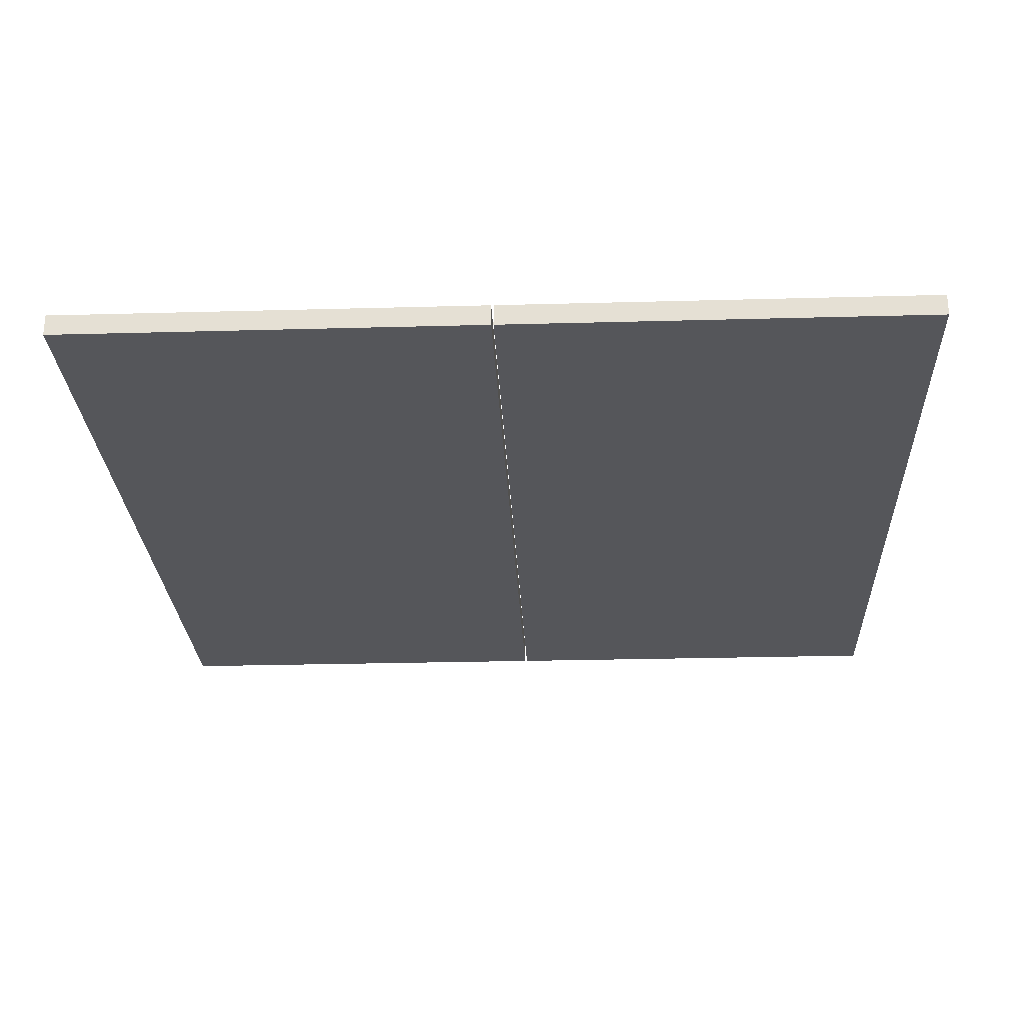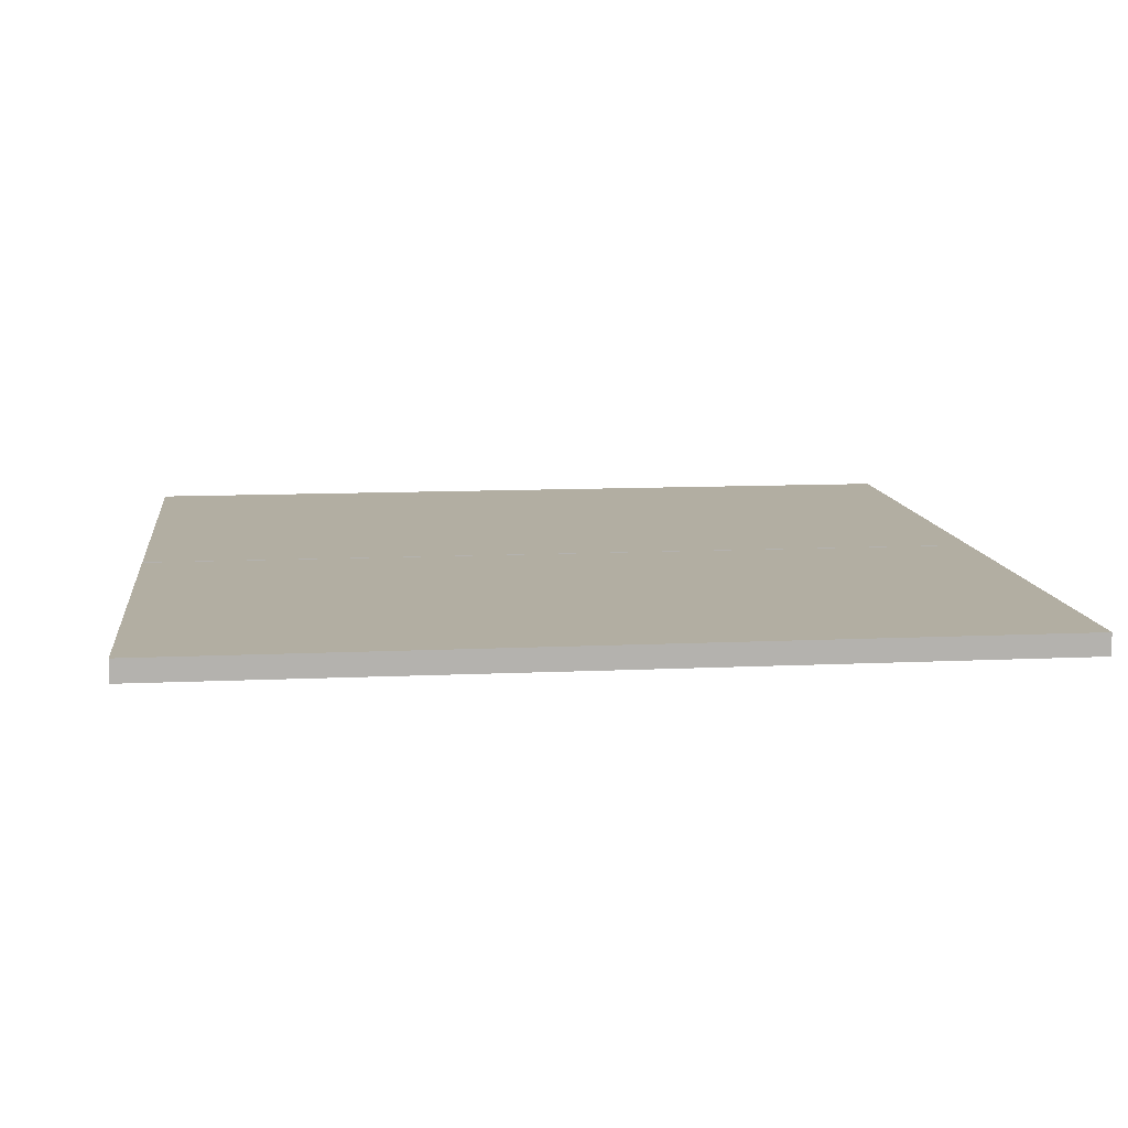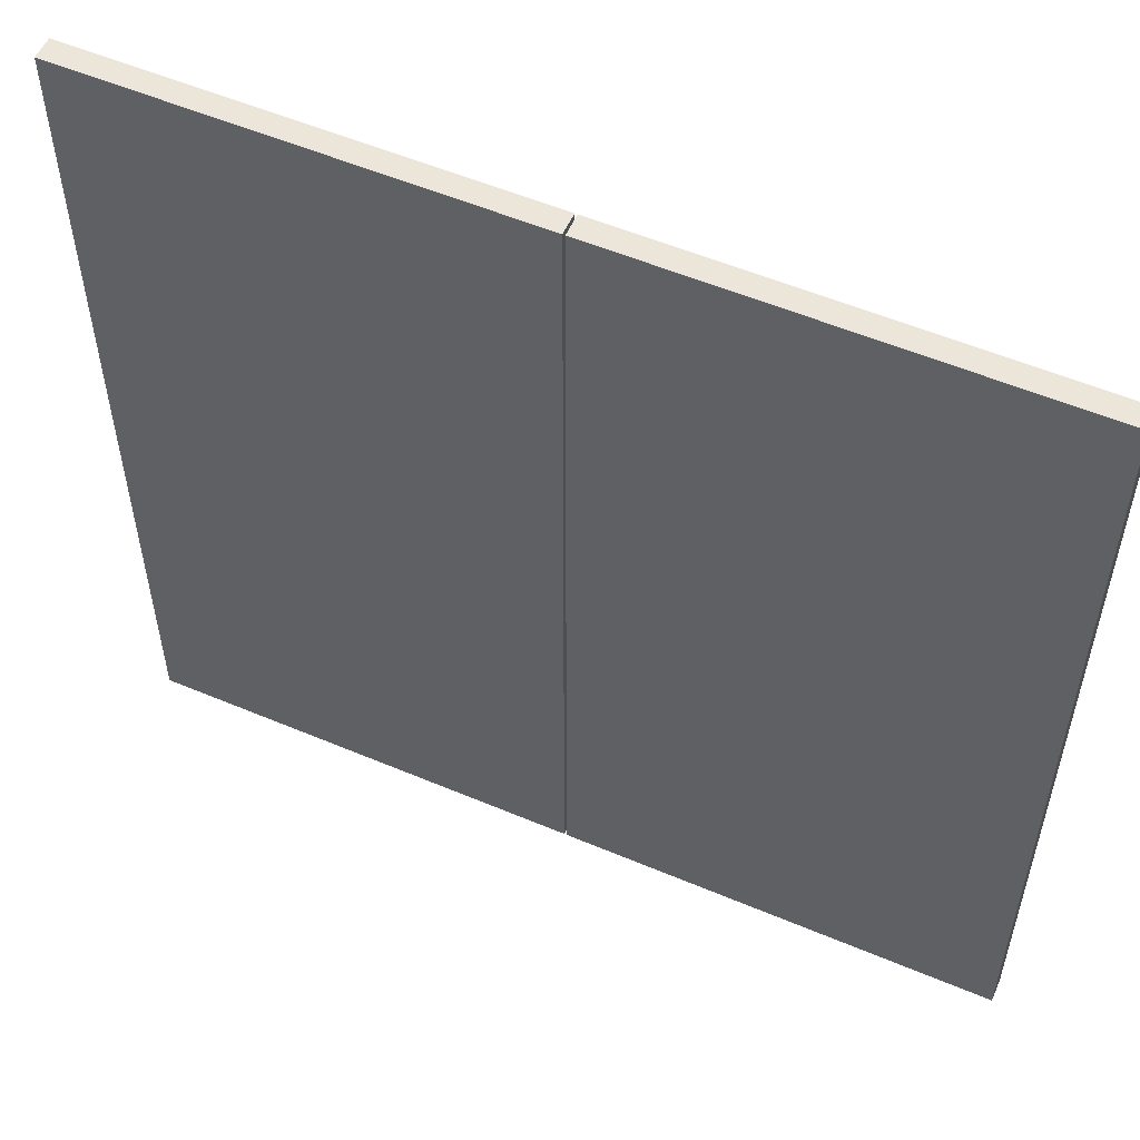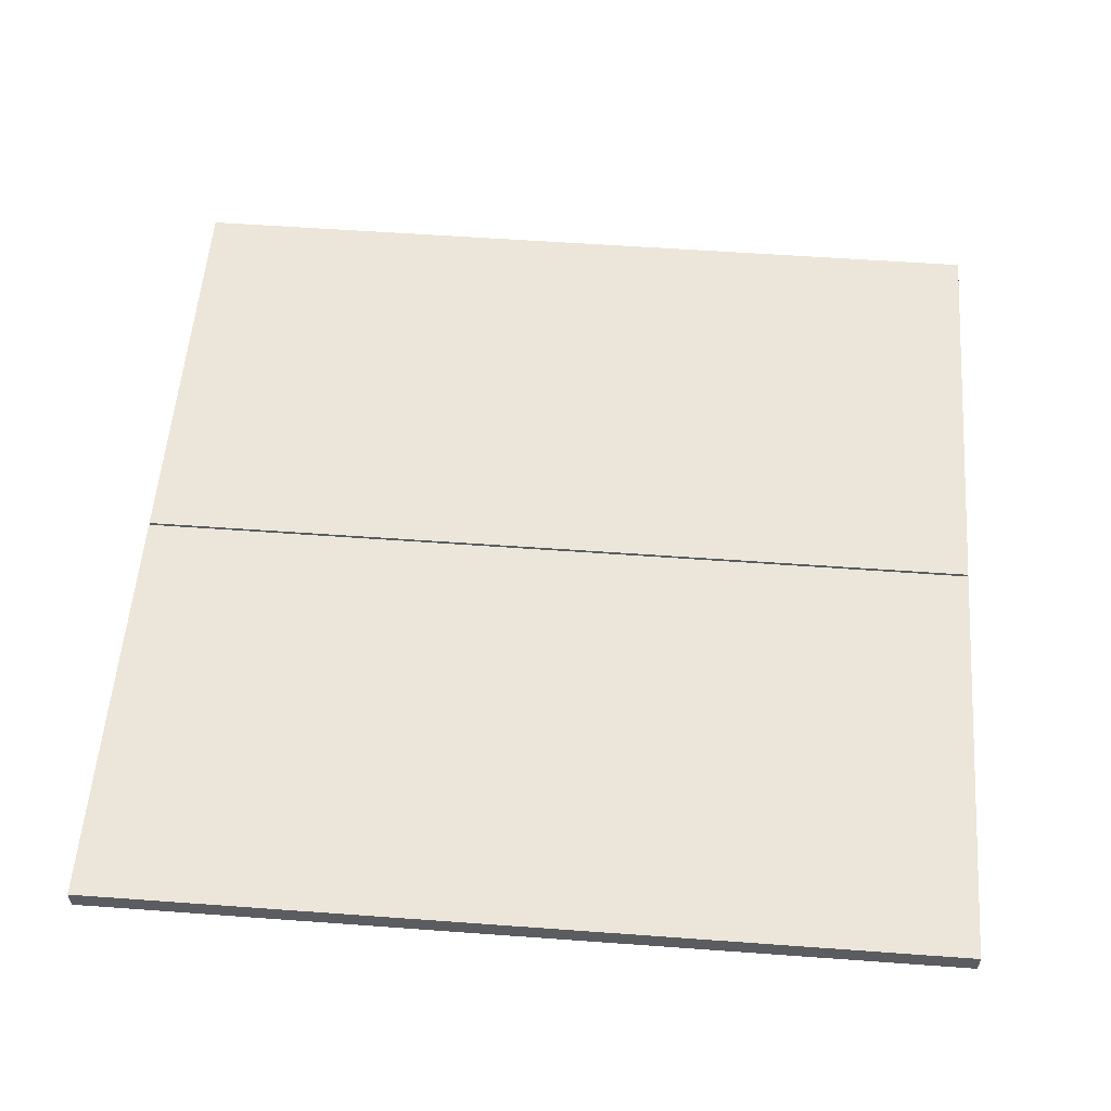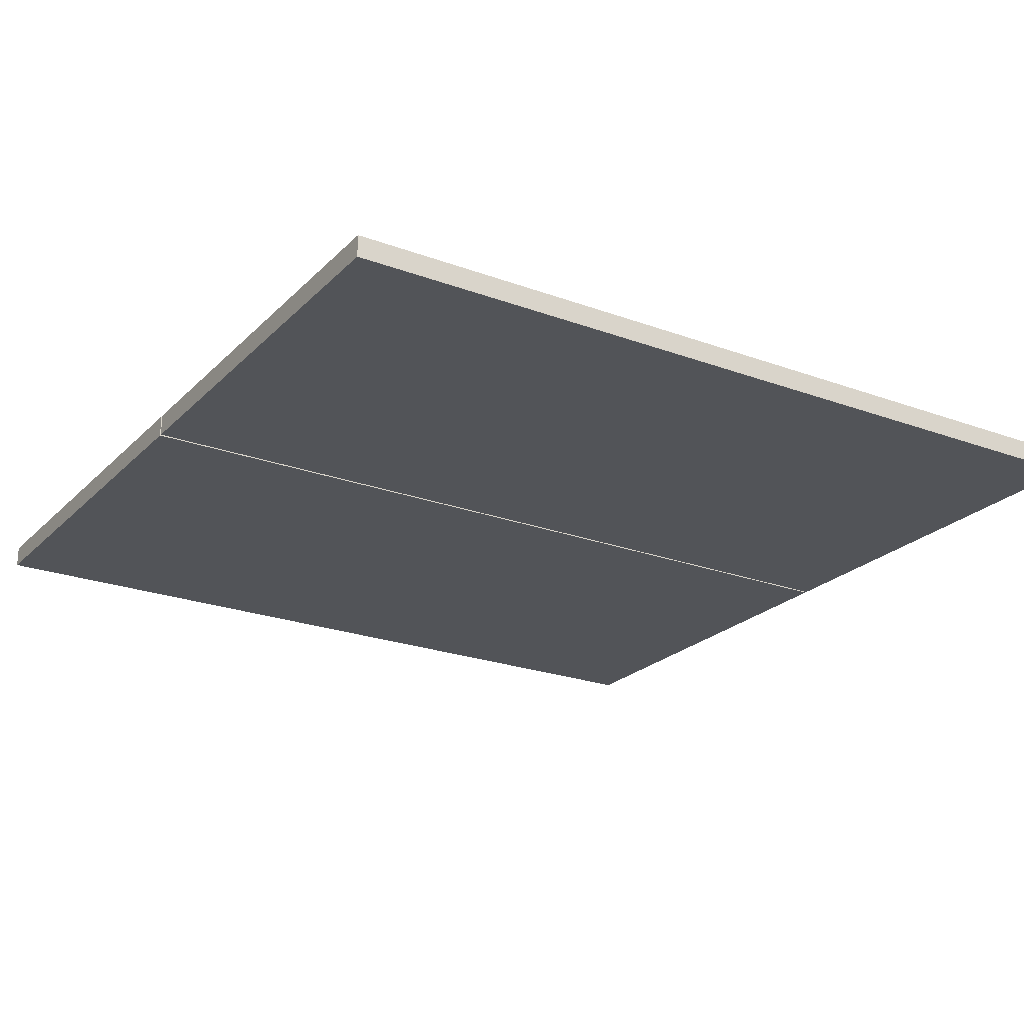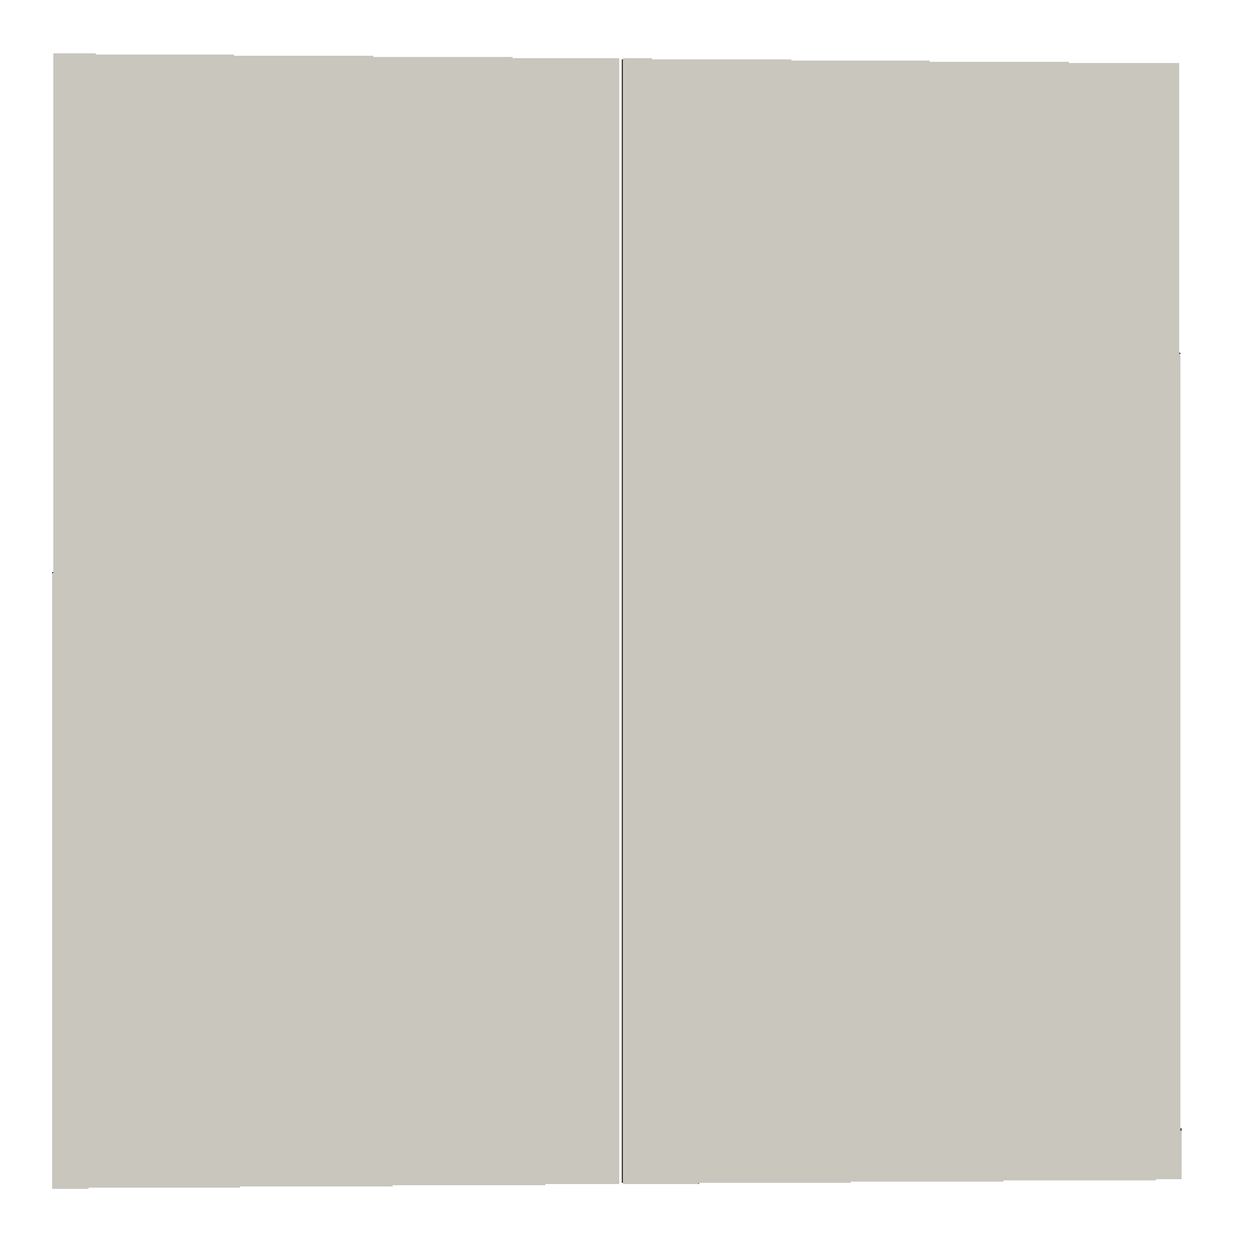
<metadata>
{"format":"obj","ext":"obj","renderer":"f3d","projection":"perspective","resolution":1024,"background":"white","views":[{"elev":-25.9,"azim":-177.5,"up":"+Z"},{"elev":10.7,"azim":83.3,"up":"+Z"},{"elev":55.2,"azim":-156.0,"up":"+Y"},{"elev":55.5,"azim":94.4,"up":"+Z"},{"elev":-23.1,"azim":57.9,"up":"+Z"},{"elev":-0.5,"azim":177.4,"up":"+Y"}]}
</metadata>
<code>
g 1
v 0.307 -6.64e-07 2.587
v 100.3 -6.64e-07 2.587
v 100.3 100 2.587
v 0.307 100 2.587
v 100.3 200 2.587
v 0.307 200 2.587
v 0.307 -6.64e-07 -2.459
v 100.3 -6.64e-07 -2.459
v 100.3 -6.64e-07 2.587
v 0.307 -6.64e-07 2.587
v 0.307 100 -2.459
v 0.307 -6.64e-07 -2.459
v 0.307 -6.64e-07 2.587
v 0.307 100 2.587
v 100.3 200 -2.459
v 0.307 200 -2.459
v 0.307 200 2.587
v 100.3 200 2.587
v 0.307 200 -2.459
v 0.307 200 2.587
v 100.3 -6.64e-07 -2.459
v 0.307 -6.64e-07 -2.459
v 100.3 100 -2.506
v 0.307 100 -2.459
v 100.3 200 -2.459
v 0.307 200 -2.459
v 100.3 200 -2.459
v 100.3 200 2.587
v 100.3 100 2.587
v 100.3 100 -2.506
v 100.3 -6.64e-07 2.587
v 100.3 -6.64e-07 -2.459
f 3 1 2
f 1 3 4
f 5 4 3
f 4 5 6
f 9 7 8
f 7 9 10
f 13 11 12
f 11 13 14
f 17 15 16
f 15 17 18
f 14 19 11
f 19 14 20
f 23 21 22
f 22 24 23
f 25 23 24
f 24 26 25
f 29 27 28
f 30 27 29
f 31 30 29
f 32 30 31
g 0
v -100.2 -6.64e-07 2.58
v -0.232 -6.64e-07 2.58
v -0.232 100 2.58
v -100.2 100 2.58
v -0.232 200 2.58
v -100.2 200 2.58
v -100.2 -6.64e-07 -2.466
v -0.232 -6.64e-07 -2.466
v -0.232 -6.64e-07 2.58
v -100.2 -6.64e-07 2.58
v -0.232 -6.64e-07 -2.466
v -0.232 100 -2.466
v -0.232 100 2.58
v -0.232 -6.64e-07 2.58
v -0.232 200 -2.466
v -0.232 200 2.58
v -0.232 200 -2.466
v -100.2 200 -2.466
v -100.2 200 2.58
v -0.232 200 2.58
v -0.232 -6.64e-07 -2.466
v -100.2 -6.64e-07 -2.466
v -0.232 100 -2.466
v -100.2 100 -2.513
v -0.232 200 -2.466
v -100.2 200 -2.466
v -100.2 200 2.58
v -100.2 200 -2.466
v -100.2 100 -2.513
v -100.2 100 2.58
v -100.2 -6.64e-07 -2.466
v -100.2 -6.64e-07 2.58
f 35 33 34
f 33 35 36
f 37 36 35
f 36 37 38
f 41 39 40
f 39 41 42
f 45 43 44
f 43 45 46
f 48 44 47
f 44 48 45
f 51 49 50
f 49 51 52
f 55 53 54
f 54 56 55
f 57 55 56
f 56 58 57
f 61 59 60
f 62 59 61
f 63 62 61
f 64 62 63

</code>
